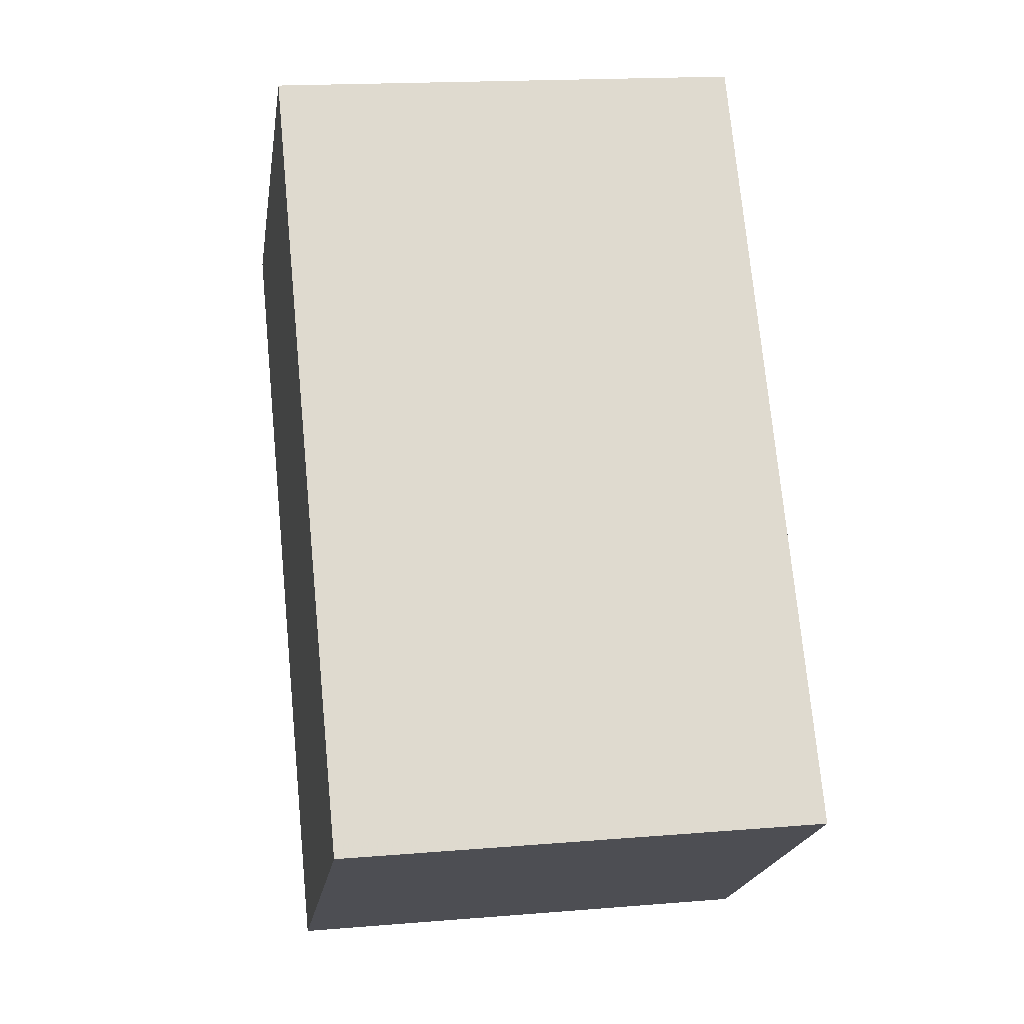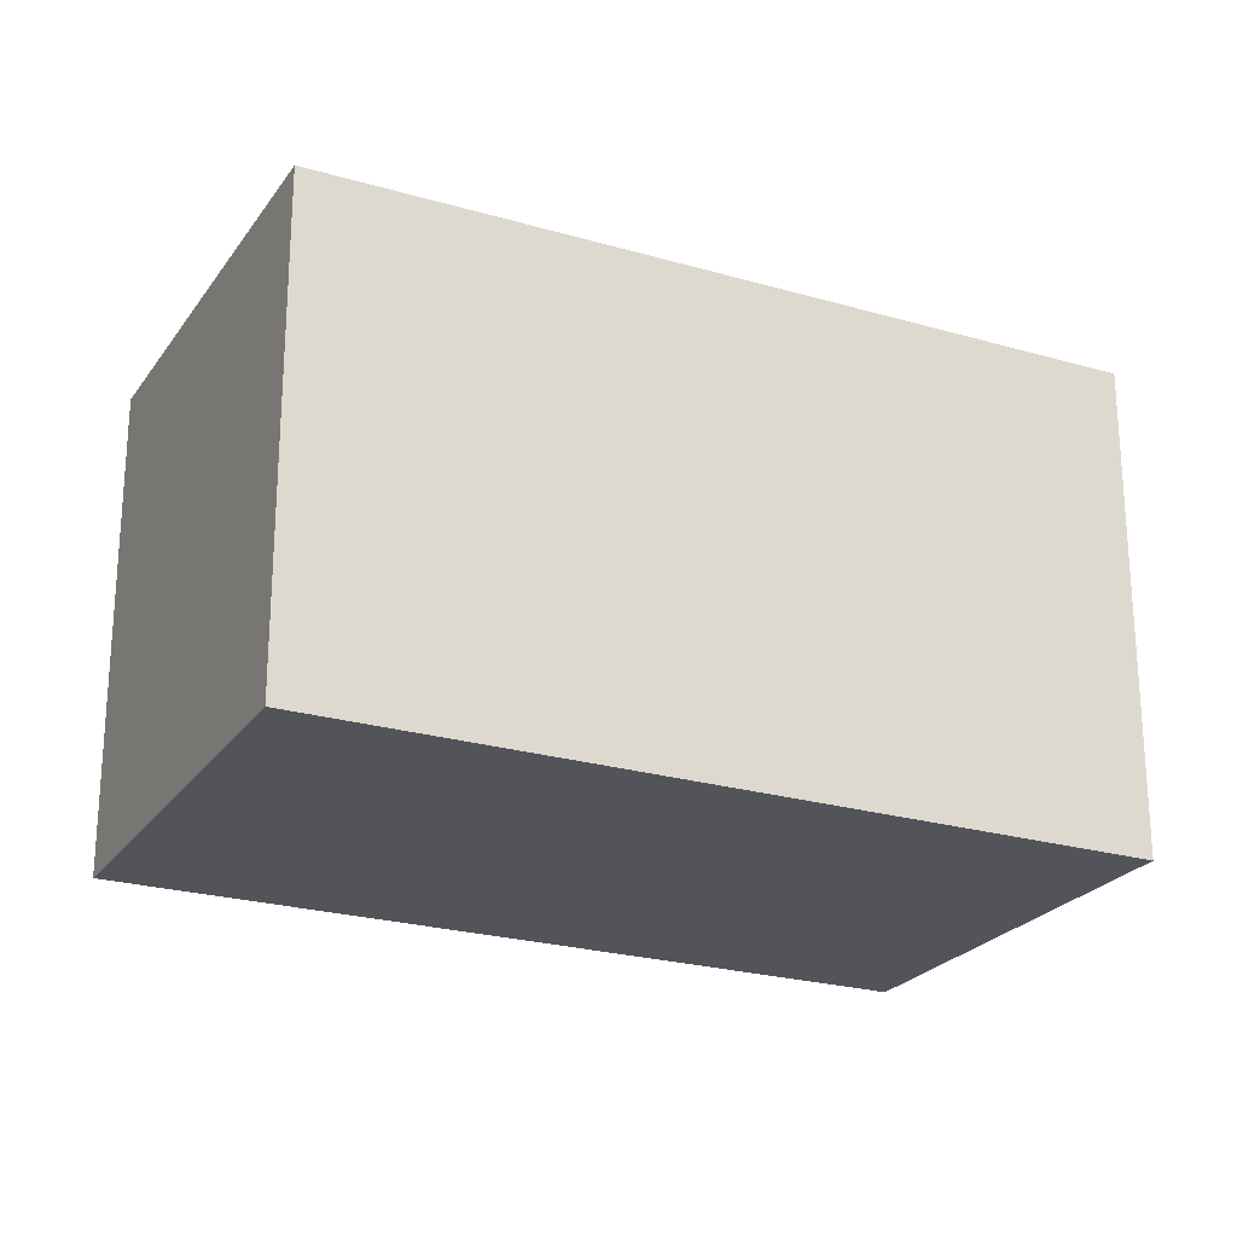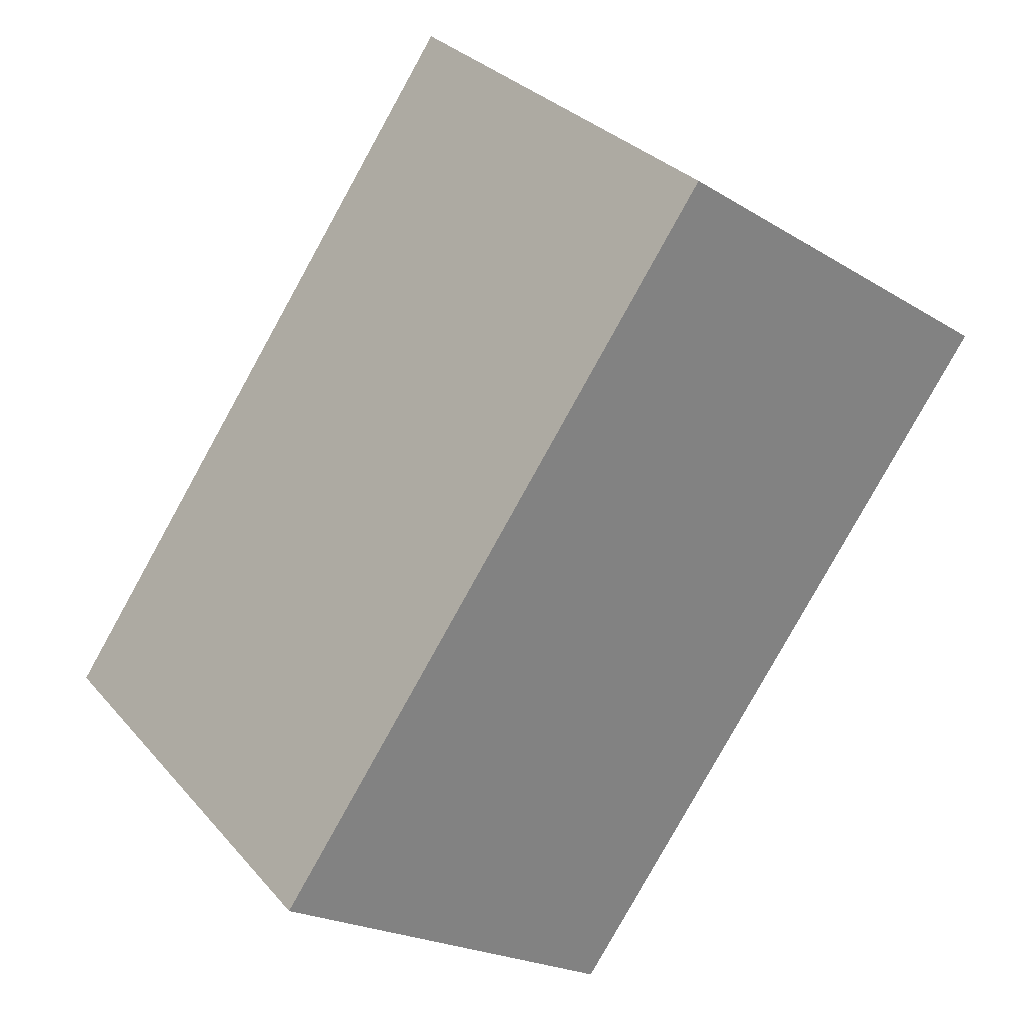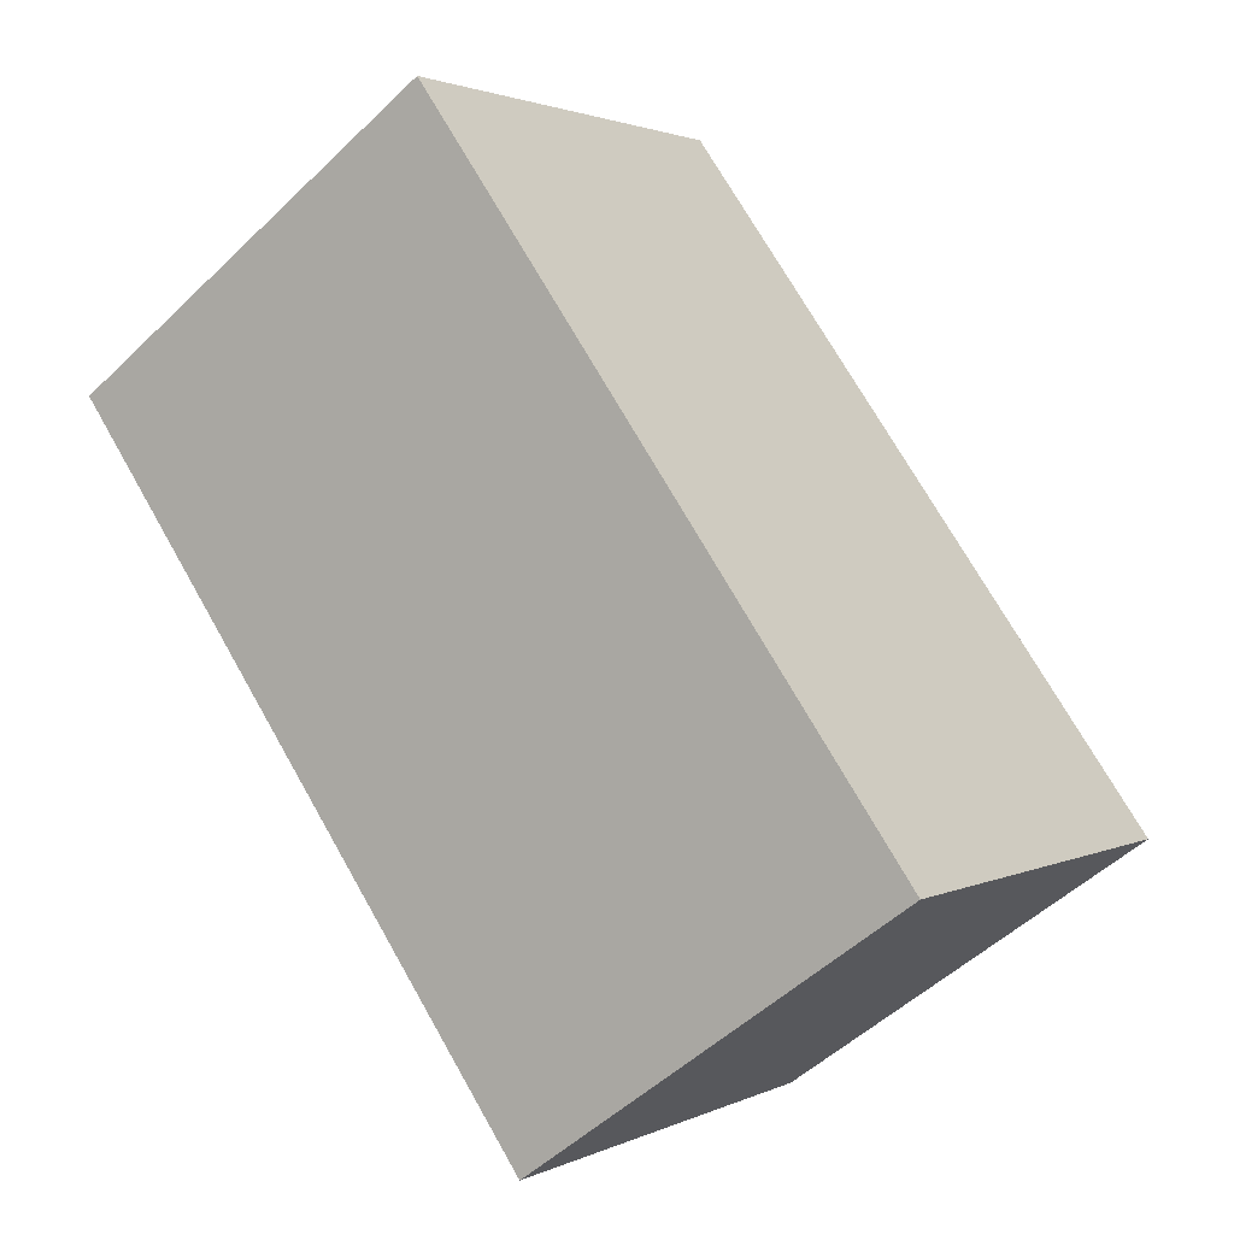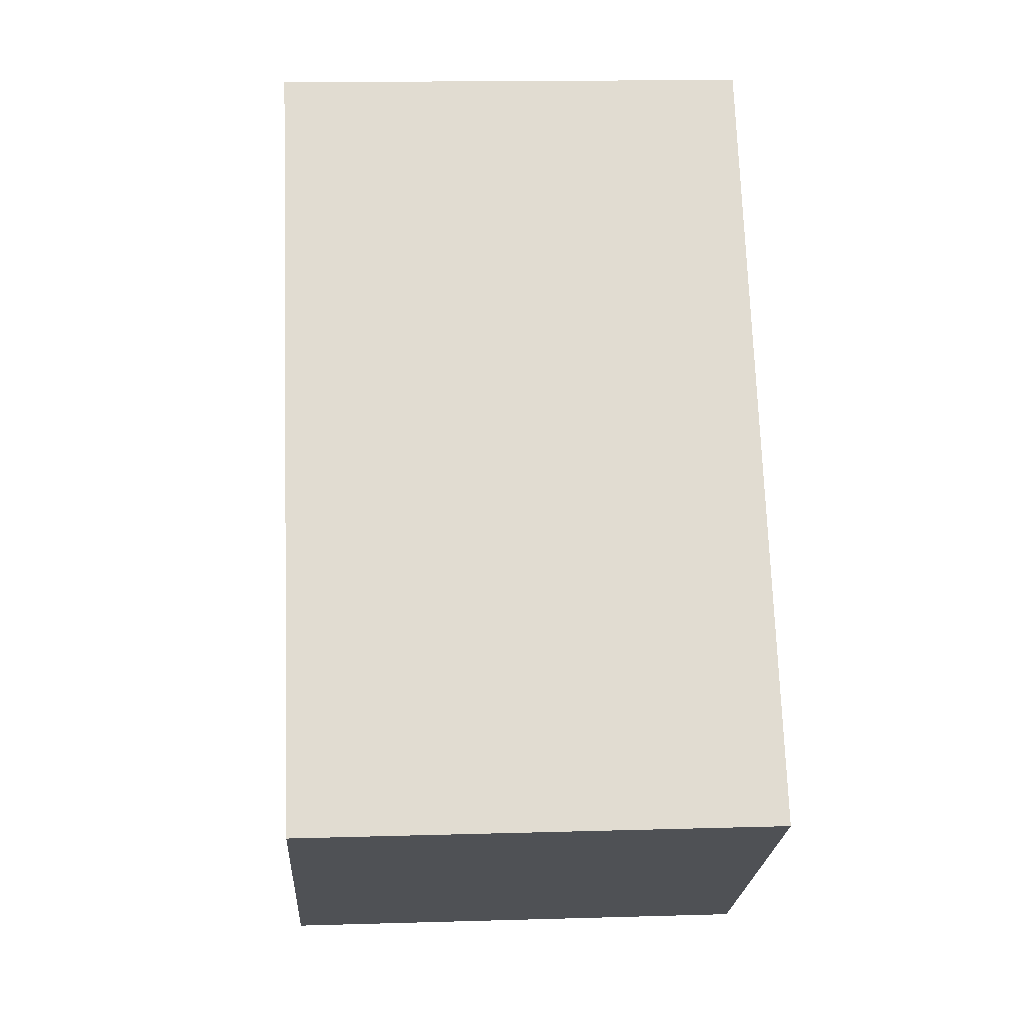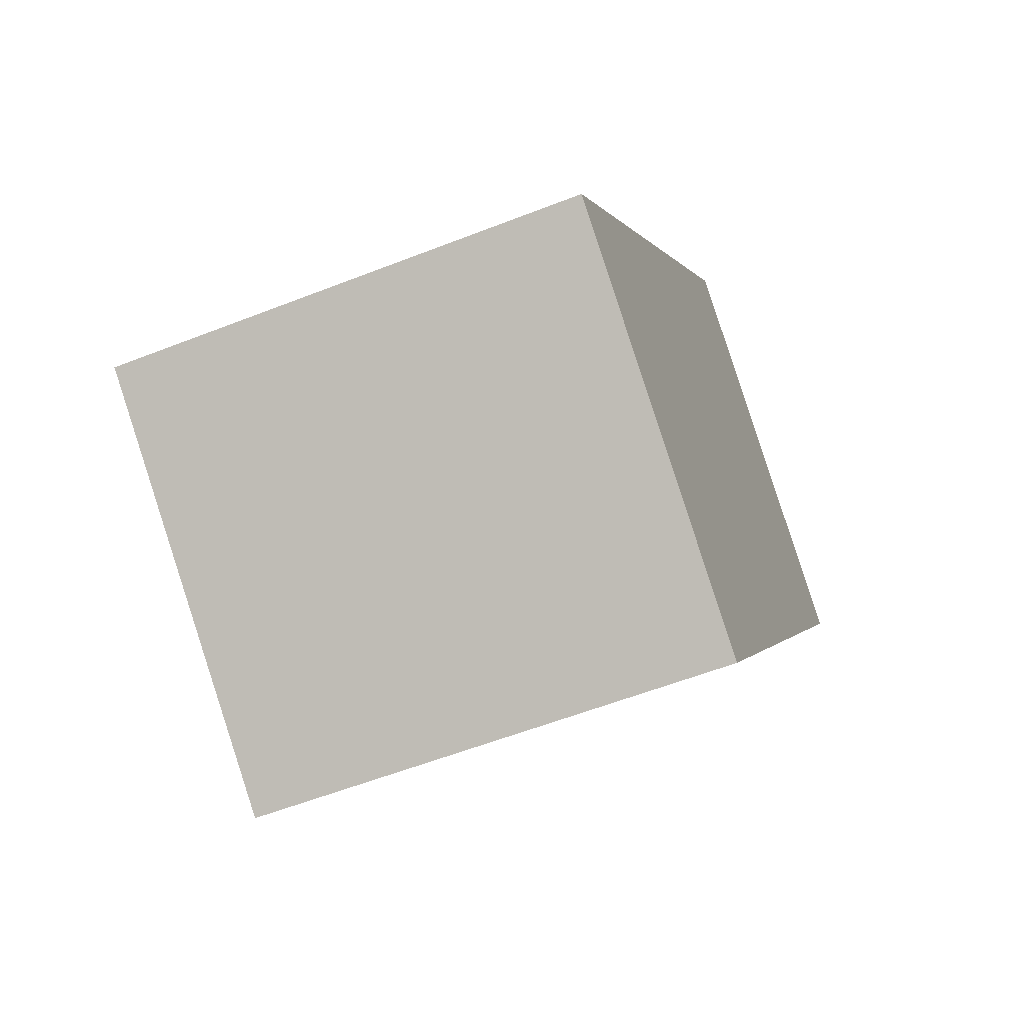
<metadata>
{"format":"obj","ext":"obj","renderer":"f3d","projection":"perspective","resolution":1024,"background":"white","views":[{"elev":17.2,"azim":80.5,"up":"+Y"},{"elev":-23.8,"azim":-80.7,"up":"+Z"},{"elev":30.7,"azim":146.9,"up":"+Y"},{"elev":2.0,"azim":31.5,"up":"+Y"},{"elev":15.2,"azim":86.4,"up":"+Y"},{"elev":-56.9,"azim":112.3,"up":"+Y"}]}
</metadata>
<code>
v -1457 -1610 5.513
v -1453 -1608 5.503
v -1447 -1615 5.513
v -1452 -1618 5.523
v -1449 -1616 5.517
v -1453 -1616 5.52
v -1452 -1618 5.523
v -1449 -1616 5.518
v -1447 -1615 5.512
v -1447 -1615 5.512
v -1453 -1608 5.503
v -1447 -1615 5.513
v -1450 -1616 5.518
v -1455 -1609 5.508
v -1455 -1609 5.508
v -1457 -1611 5.513
v -1453 -1608 5.503
v -1457 -1611 5.513
v -1453 -1616 5.52
v -1457 -1610 5.513
v -1452 -1613 5.513
v -1454 -1615 5.518
v -1454 -1615 5.518
v -1451 -1614 5.515
v -1453 -1616 5.52
v -1449 -1617 5.518
v -1450 -1617 5.518
v -1453 -1608 5.503
v -1453 -1617 5.521
v -1450 -1612 5.508
v -1450 -1612 5.508
v -1453 -1616 5.52
v -1453 -1616 5.52
v -1449 -1613 5.51
v -1449 -1613 5.51
v -1457 -1610 5.513
v -1457 -1610 5.513
v -1457 -1610 8.882e-16
v -1457 -1610 0
v -1453 -1608 5.503
v -1453 -1608 5.503
v -1453 -1608 -8.882e-16
v -1453 -1608 0
v -1447 -1615 5.513
v -1447 -1615 5.513
v -1447 -1615 0
v -1447 -1615 8.882e-16
v -1452 -1618 5.523
v -1452 -1618 5.523
v -1452 -1618 -8.882e-16
v -1452 -1618 0
v -1449 -1617 5.518
v -1449 -1616 5.517
v -1449 -1616 -8.882e-16
v -1449 -1617 0
v -1454 -1615 5.518
v -1453 -1616 5.52
v -1453 -1616 8.882e-16
v -1454 -1615 0
v -1453 -1617 5.521
v -1452 -1618 5.523
v -1452 -1618 0
v -1453 -1617 0
v -1447 -1615 5.513
v -1447 -1615 5.512
v -1447 -1615 0
v -1447 -1615 0
v -1453 -1608 5.503
v -1453 -1608 5.503
v -1453 -1608 0
v -1453 -1608 -8.882e-16
v -1449 -1616 5.517
v -1447 -1615 5.513
v -1447 -1615 8.882e-16
v -1449 -1616 -8.882e-16
v -1453 -1608 5.503
v -1455 -1609 5.508
v -1455 -1609 0
v -1453 -1608 0
v -1457 -1610 5.513
v -1457 -1611 5.513
v -1457 -1611 8.882e-16
v -1457 -1610 8.882e-16
v -1455 -1609 5.508
v -1457 -1610 5.513
v -1457 -1610 0
v -1455 -1609 0
v -1457 -1611 5.513
v -1454 -1615 5.518
v -1454 -1615 0
v -1457 -1611 8.882e-16
v -1452 -1618 5.523
v -1449 -1617 5.518
v -1449 -1617 0
v -1452 -1618 -8.882e-16
v -1450 -1612 5.508
v -1453 -1608 5.503
v -1453 -1608 0
v -1450 -1612 0
v -1453 -1616 5.52
v -1453 -1617 5.521
v -1453 -1617 0
v -1453 -1616 0
v -1449 -1613 5.51
v -1450 -1612 5.508
v -1450 -1612 0
v -1449 -1613 0
v -1453 -1616 5.52
v -1453 -1616 5.52
v -1453 -1616 0
v -1453 -1616 8.882e-16
v -1447 -1615 5.512
v -1449 -1613 5.51
v -1449 -1613 0
v -1447 -1615 0
v -1457 -1610 0
v -1453 -1608 0
v -1447 -1615 0
v -1452 -1618 0
f 10 9 3 12
f 27 8 5 26
f 13 8 27
f 17 11 2 28
f 15 14 11 17
f 12 5 8 10
f 18 16 1 20
f 23 16 18 22
f 21 15 17 30
f 22 18 15 21
f 20 14 15 18
f 25 19 22 21 24
f 22 19 6 23
f 24 13 25
f 26 4 7 27
f 33 6 19 32
f 30 17 28 31
f 32 19 25
f 24 21 30 34
f 34 30 31 35
f 32 29 33
f 25 13 27 7 29 32
f 34 10 8 13 24
f 35 9 10 34
f 37 38 39 36
f 41 42 43 40
f 45 46 47 44
f 49 50 51 48
f 53 54 55 52
f 57 58 59 56
f 61 62 63 60
f 65 66 67 64
f 69 70 71 68
f 73 74 75 72
f 77 78 79 76
f 81 82 83 80
f 85 86 87 84
f 89 90 91 88
f 93 94 95 92
f 97 98 99 96
f 101 102 103 100
f 105 106 107 104
f 109 110 111 108
f 113 114 115 112
f 117 118 119 116

</code>
